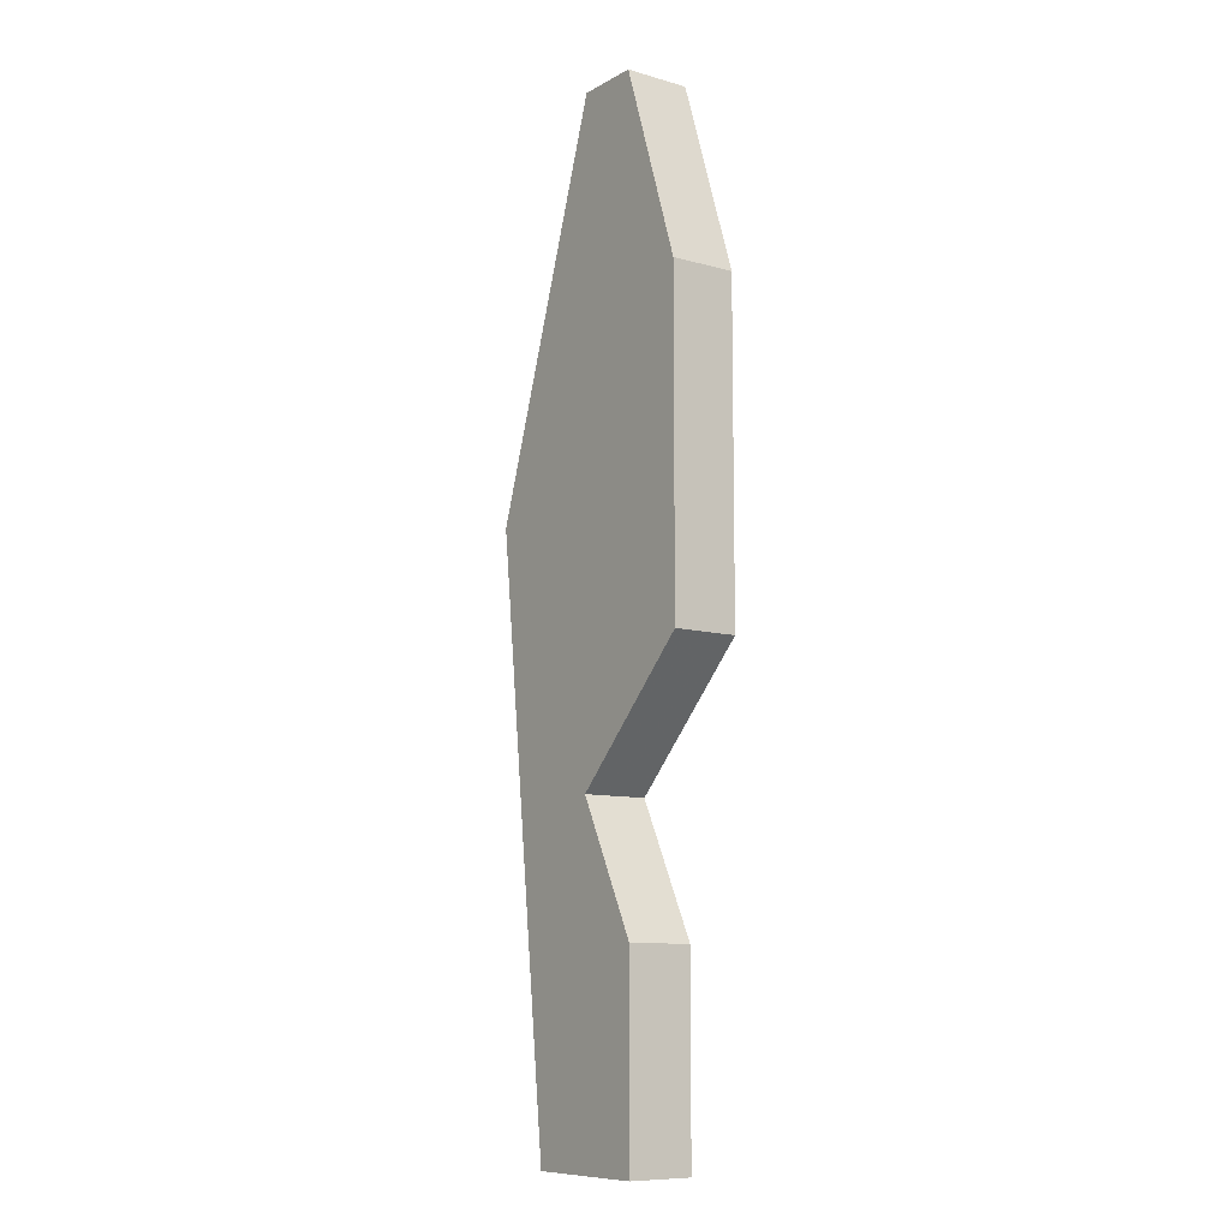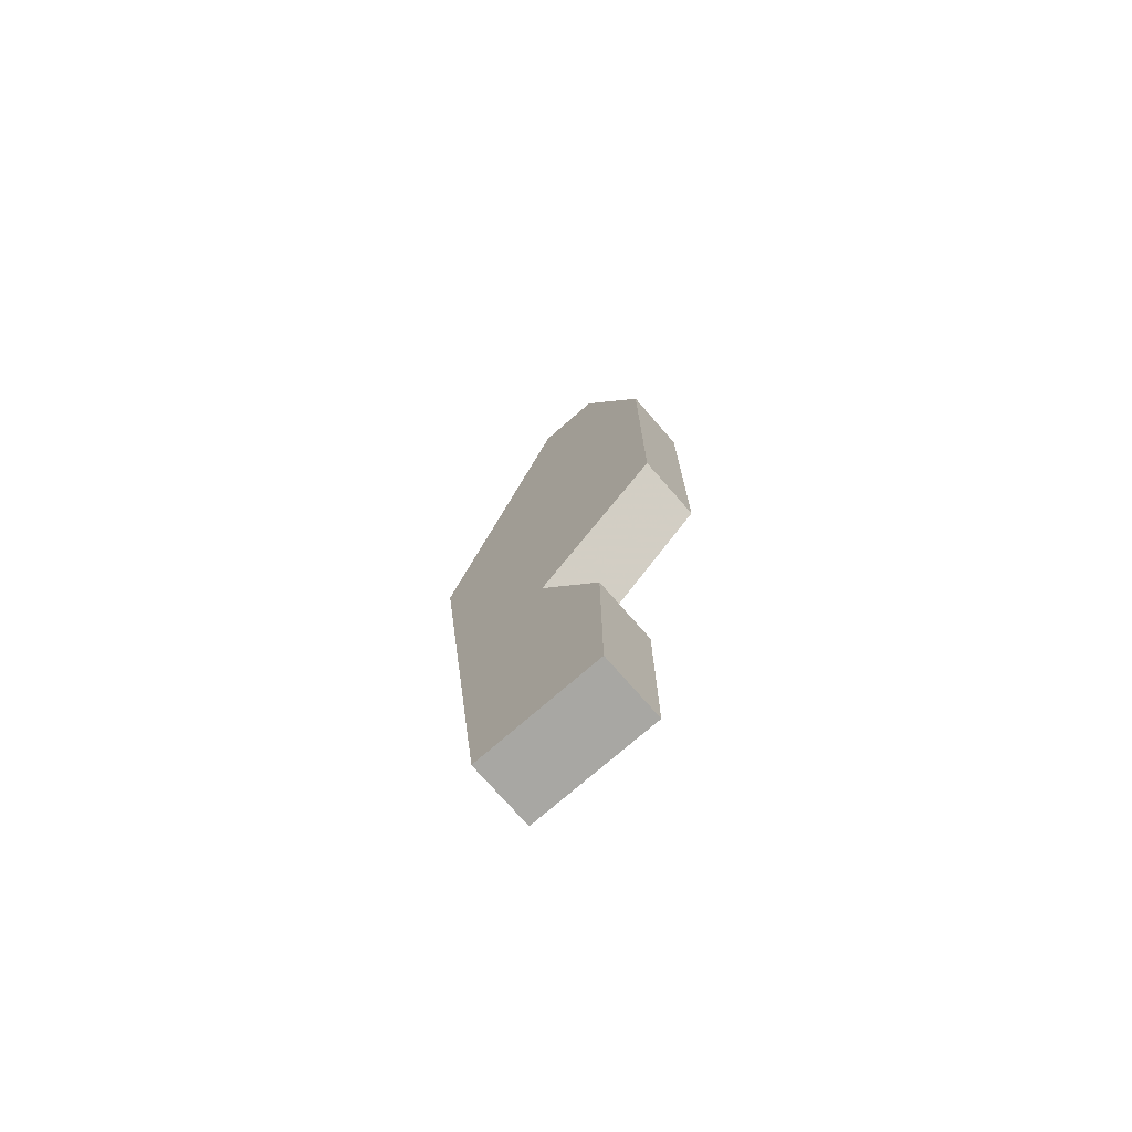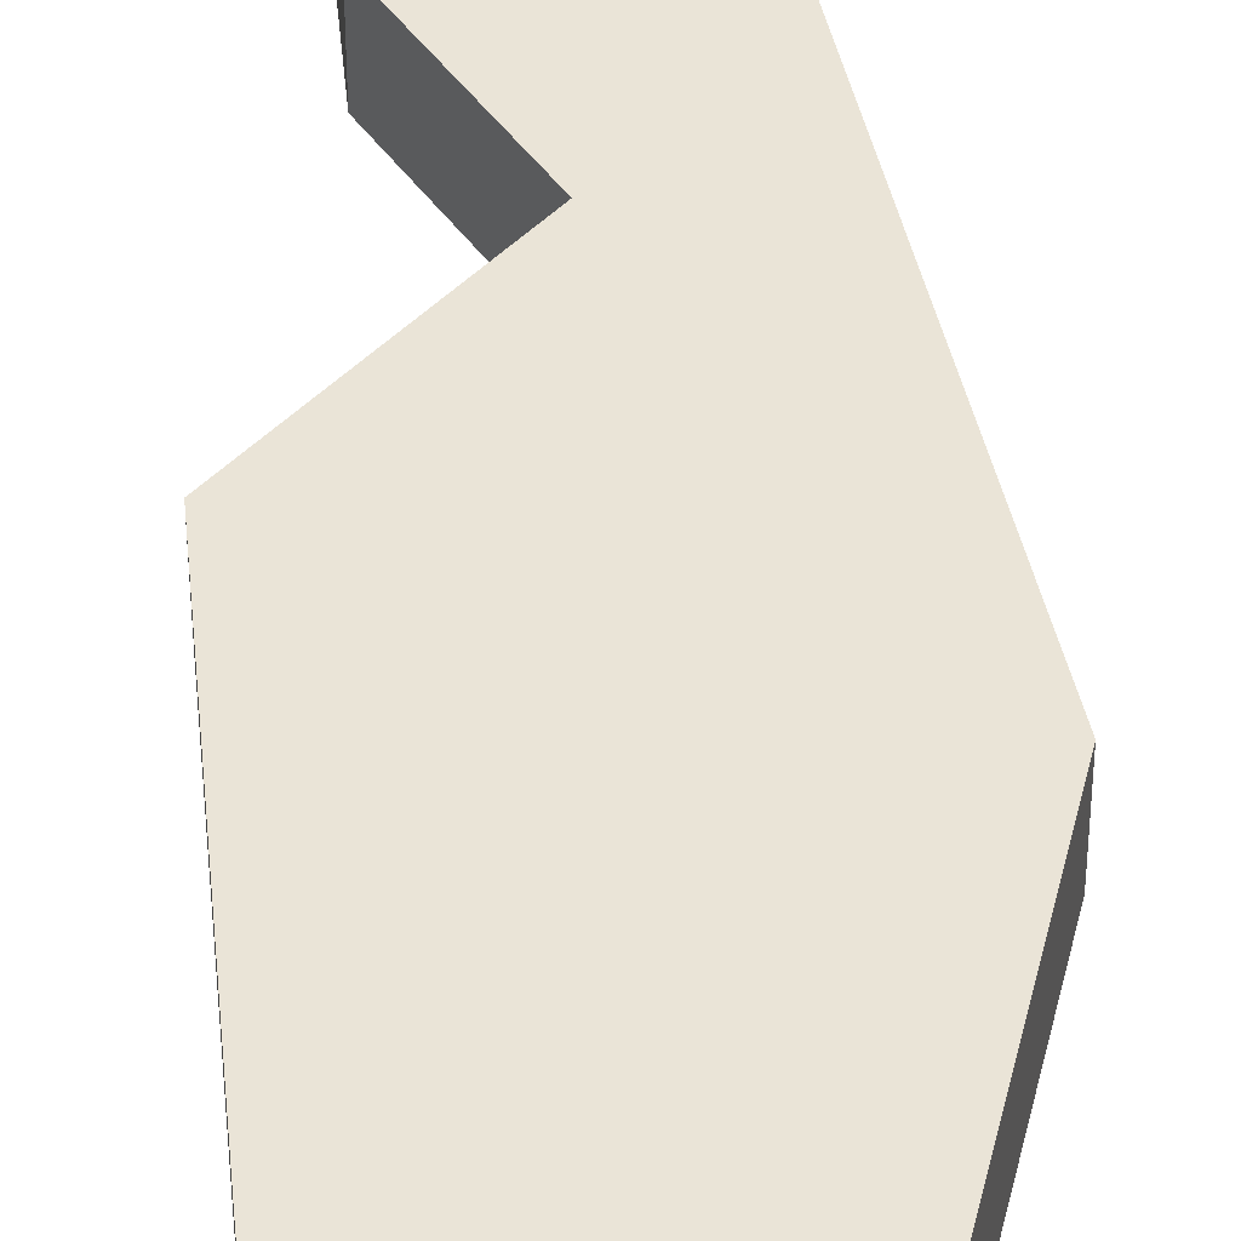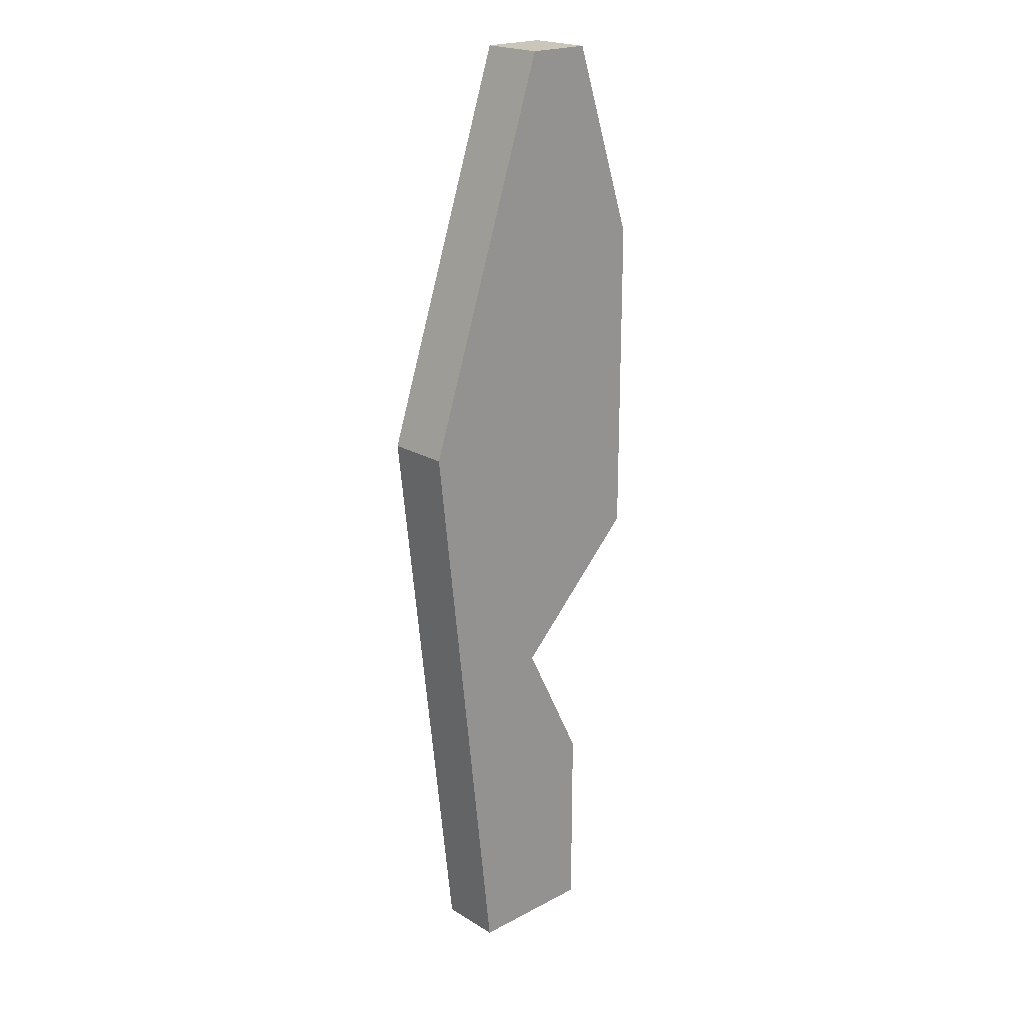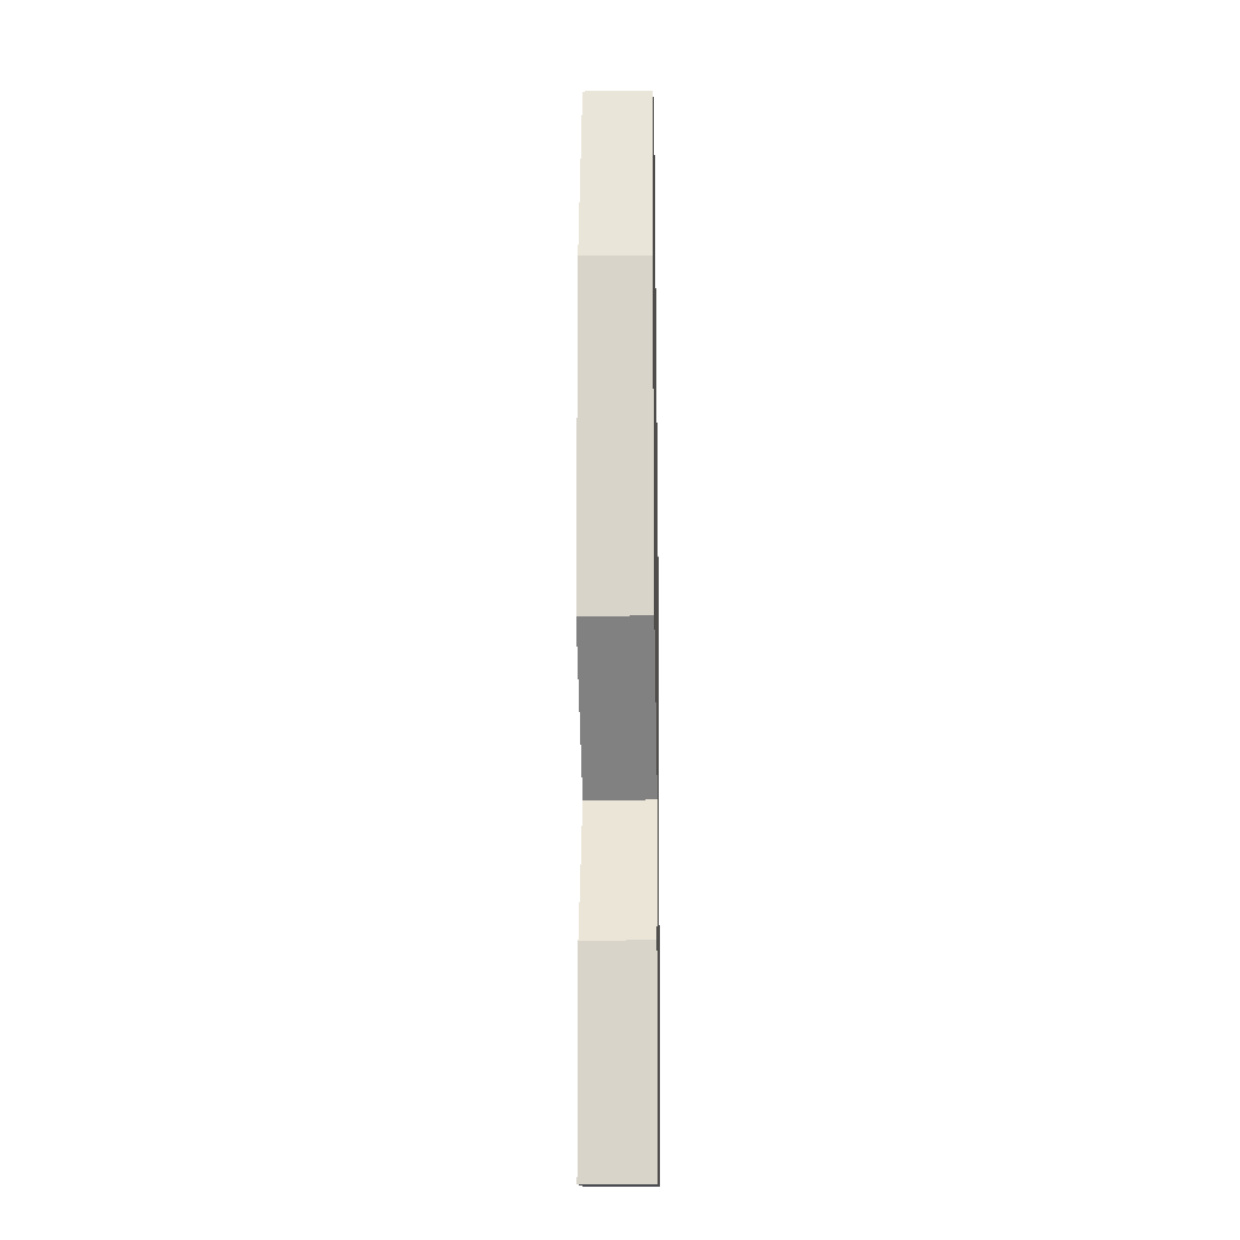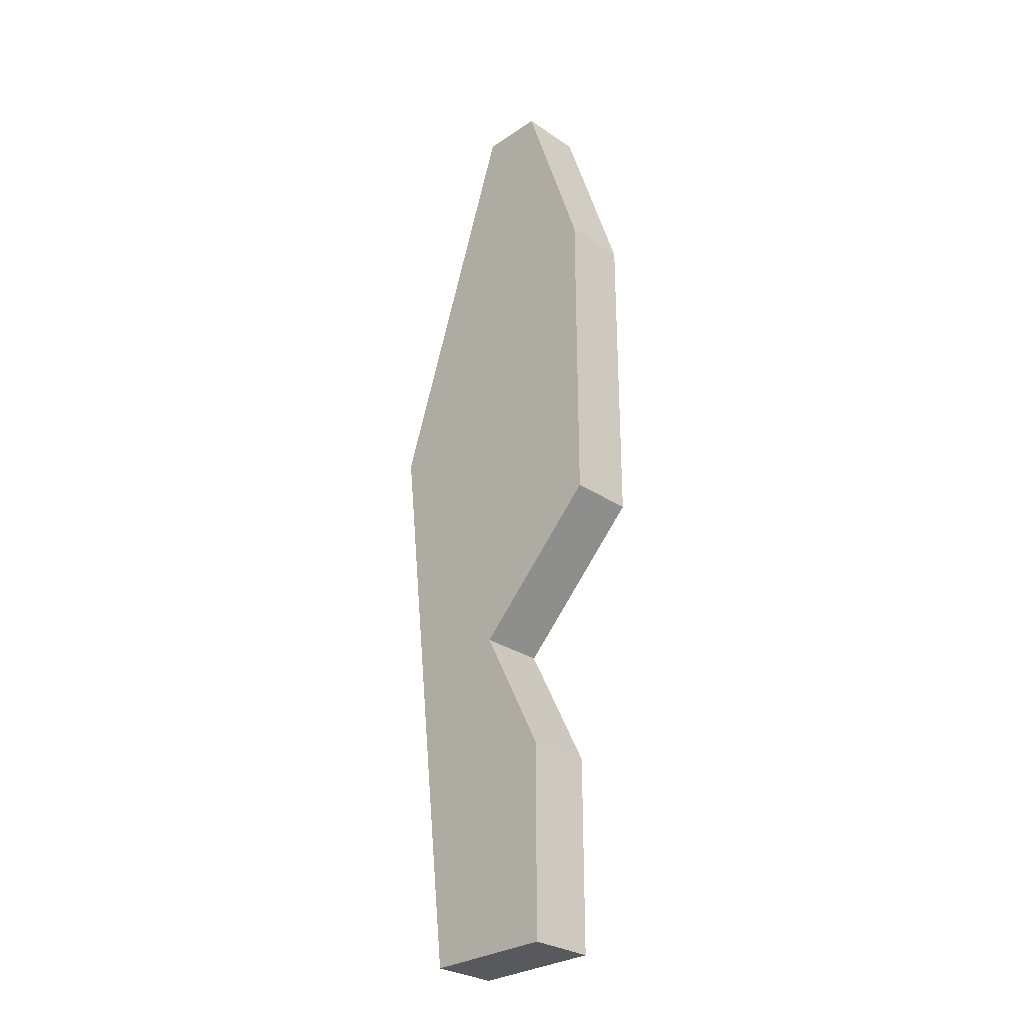
<metadata>
{"format":"obj","ext":"obj","renderer":"f3d","projection":"perspective","resolution":1024,"background":"white","views":[{"elev":-9.8,"azim":53.9,"up":"+Y"},{"elev":-74.5,"azim":41.1,"up":"+Y"},{"elev":43.6,"azim":174.5,"up":"+Z"},{"elev":21.1,"azim":-42.9,"up":"+Y"},{"elev":-15.5,"azim":91.8,"up":"+Y"},{"elev":-29.1,"azim":45.1,"up":"+Y"}]}
</metadata>
<code>
v 3361 -886 0
v 3361 -886 1
v 3361 -889 0
v 3361 -889 1
v 3361 -874 0
v 3361 -874 1
v 3360 -884 0
v 3360 -884 1
v 3360 -874 0
v 3360 -874 1
v 3359 -889 0
v 3359 -889 1
v 3358 -880 0
v 3358 -880 1
v 3362 -877 0
v 3362 -877 1
v 3362 -882 0
v 3362 -882 1
f 13 7 11
f 1 11 7
f 13 9 15
f 17 7 13
f 11 1 3
f 5 15 9
f 15 17 13
f 12 8 14
f 8 12 2
f 16 10 14
f 14 8 18
f 4 2 12
f 10 16 6
f 14 18 16
f 14 10 13
f 13 10 9
f 12 14 11
f 11 14 13
f 4 12 3
f 3 12 11
f 2 4 1
f 1 4 3
f 8 2 7
f 7 2 1
f 18 8 17
f 17 8 7
f 16 18 15
f 15 18 17
f 10 6 9
f 9 6 5
f 6 16 5
f 5 16 15

</code>
